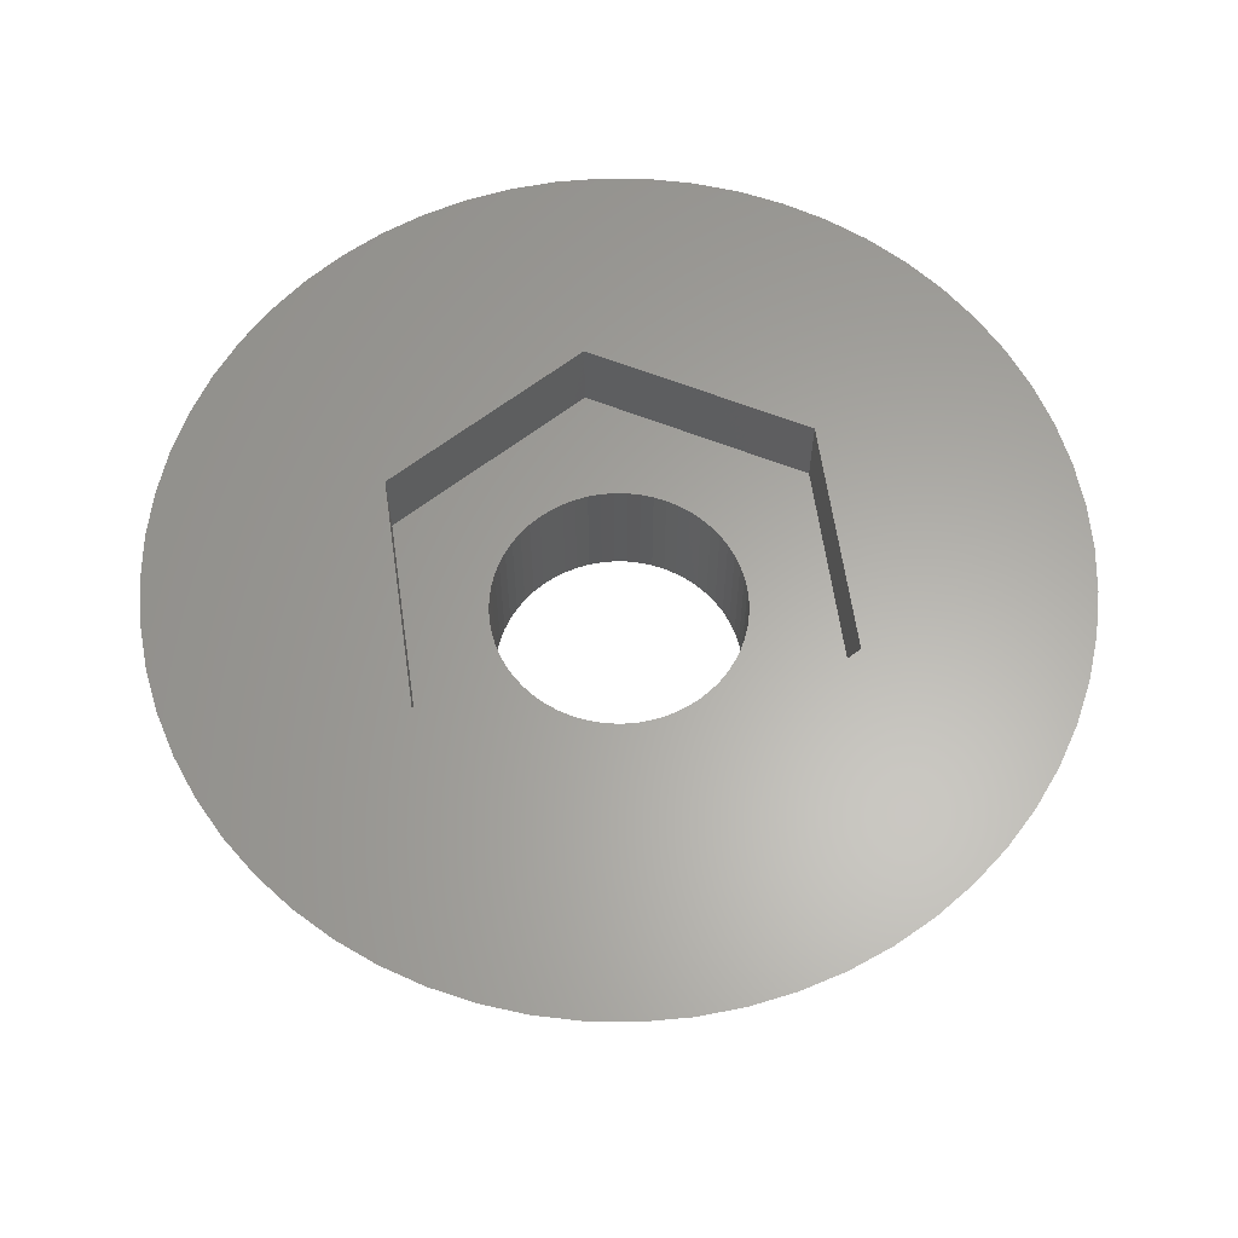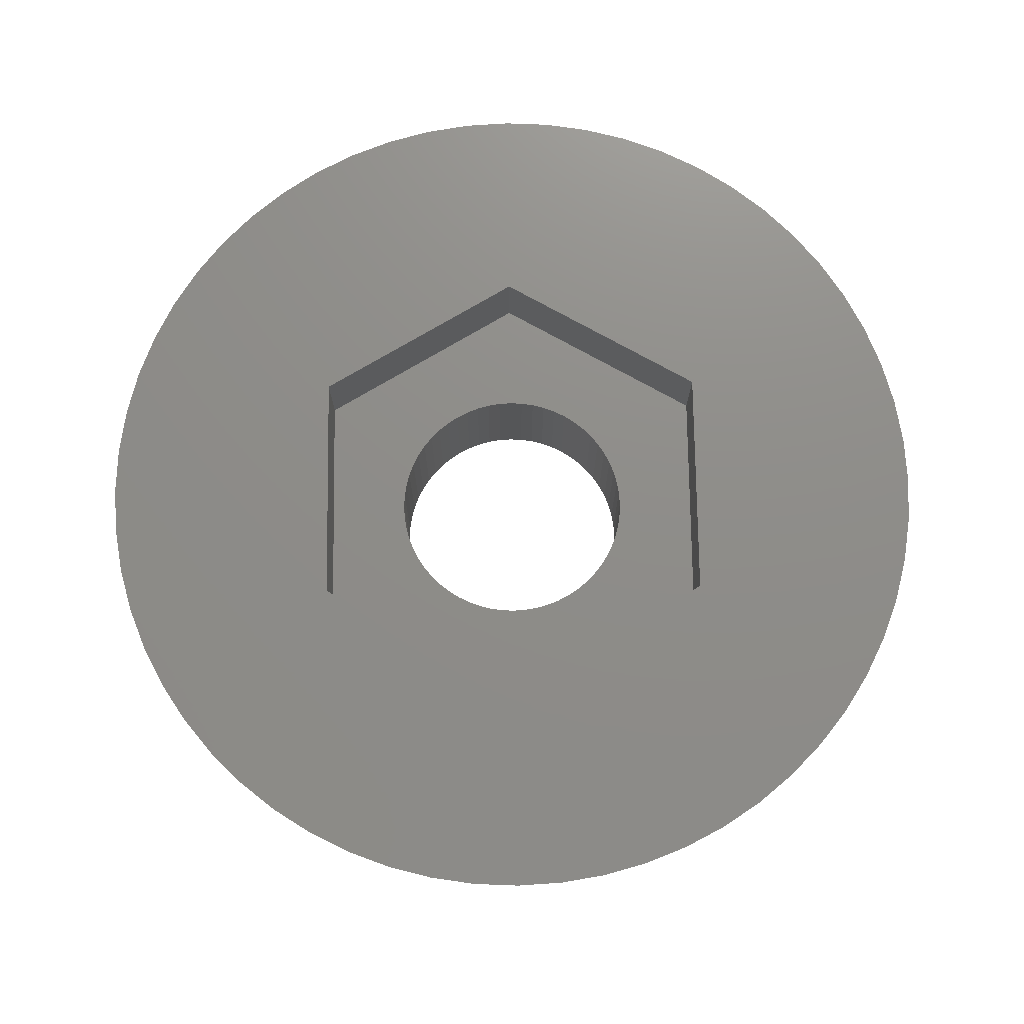
<metadata>
{"format":"stl","ext":"stl","renderer":"f3d","projection":"perspective","resolution":1024,"background":"white","views":[{"elev":62.5,"azim":-38.2,"up":"+Z"},{"elev":74.2,"azim":89.2,"up":"+Z"}]}
</metadata>
<code>
# stl→obj: 372 verts, 744 faces
v 3.6 0 1
v 3.58 0.3763 0
v 3.58 0.3763 1
v 3.6 0 0
v -3.6 0 0
v -3.58 0.3763 1
v -3.58 0.3763 0
v -3.6 0 1
v 0 3.6 0
v -0.3763 3.58 1
v 0 3.6 1
v -0.3763 3.58 0
v 0 -3.6 0
v 0.3763 -3.58 1
v 0 -3.6 1
v 0.3763 -3.58 0
v 2.409 2.675 0
v 2.116 2.912 1
v 2.409 2.675 1
v 2.116 2.912 0
v -2.675 2.409 0
v -2.409 2.675 1
v -2.409 2.675 0
v -2.675 2.409 1
v -1.464 3.289 0
v -1.8 3.118 1
v -1.464 3.289 1
v -1.8 3.118 0
v 2.912 -2.116 1
v 3.118 -1.8 0
v 3.118 -1.8 1
v 2.912 -2.116 0
v 3.289 1.464 1
v 3.118 1.8 0
v 3.118 1.8 1
v 3.289 1.464 0
v 1.464 3.289 0
v 1.112 3.424 1
v 1.464 3.289 1
v 1.112 3.424 0
v 1.8 3.118 1
v 1.8 3.118 0
v -3.424 1.112 0
v -3.289 1.464 1
v -3.289 1.464 0
v -3.424 1.112 1
v -2.116 2.912 1
v -2.116 2.912 0
v -0.7485 3.521 0
v -1.112 3.424 1
v -0.7485 3.521 1
v -1.112 3.424 0
v 3.521 -0.7485 1
v 3.58 -0.3763 0
v 3.58 -0.3763 1
v 3.521 -0.7485 0
v 1.112 -3.424 0
v 1.464 -3.289 1
v 1.112 -3.424 1
v 1.464 -3.289 0
v 1.8 -3.118 1
v 1.8 -3.118 0
v 3.521 0.7485 1
v 3.424 1.112 0
v 3.424 1.112 1
v 3.521 0.7485 0
v 2.912 2.116 1
v 2.675 2.409 0
v 2.675 2.409 1
v 2.912 2.116 0
v 0.7485 3.521 0
v 0.3763 3.58 1
v 0.7485 3.521 1
v 0.3763 3.58 0
v -3.118 1.8 0
v -2.912 2.116 1
v -2.912 2.116 0
v -3.118 1.8 1
v -3.521 0.7485 0
v -3.521 0.7485 1
v 3.424 -1.112 1
v 3.424 -1.112 0
v 3.289 -1.464 0
v 3.289 -1.464 1
v -0.7485 -3.521 0
v -0.3763 -3.58 1
v -0.7485 -3.521 1
v -0.3763 -3.58 0
v -2.675 -2.409 0
v -2.912 -2.116 1
v -2.912 -2.116 0
v -2.675 -2.409 1
v 2.25 0 0
v 2.238 -0.2352 0
v 2.201 -0.4678 0
v 2.238 0.2352 0
v 2.14 -0.6953 0
v 2.055 -0.9152 0
v 2.201 0.4678 0
v 1.949 -1.125 0
v 1.82 -1.323 0
v 2.675 -2.409 0
v 2.14 0.6953 0
v 1.672 -1.506 0
v 2.409 -2.675 0
v 2.055 0.9152 0
v 1.506 -1.672 0
v 2.116 -2.912 0
v 1.323 -1.82 0
v 1.125 -1.949 0
v 0.9152 -2.055 0
v 0.6953 -2.14 0
v 0.7485 -3.521 0
v 0.4678 -2.201 0
v 0.2352 -2.238 0
v 0 -2.25 0
v -0.2352 -2.238 0
v -0.4678 -2.201 0
v -0.6953 -2.14 0
v -1.112 -3.424 0
v -0.9152 -2.055 0
v -1.464 -3.289 0
v -1.125 -1.949 0
v -1.8 -3.118 0
v -1.323 -1.82 0
v -2.116 -2.912 0
v -1.506 -1.672 0
v -2.409 -2.675 0
v -1.672 -1.506 0
v -1.82 -1.323 0
v -1.949 -1.125 0
v -3.118 -1.8 0
v -2.055 -0.9152 0
v -3.289 -1.464 0
v 1.949 1.125 0
v 1.82 1.323 0
v 1.672 1.506 0
v 1.506 1.672 0
v 1.323 1.82 0
v 1.125 1.949 0
v 0.9152 2.055 0
v 0.6953 2.14 0
v 0.4678 2.201 0
v 0.2352 2.238 0
v 0 2.25 0
v -0.2352 2.238 0
v -0.4678 2.201 0
v -0.6953 2.14 0
v -0.9152 2.055 0
v -1.125 1.949 0
v -1.323 1.82 0
v -1.506 1.672 0
v -1.672 1.506 0
v -1.82 1.323 0
v -1.949 1.125 0
v -2.055 0.9152 0
v -2.14 0.6953 0
v -2.201 0.4678 0
v -2.238 0.2352 0
v -2.25 0 0
v -2.14 -0.6953 0
v -3.424 -1.112 0
v -2.201 -0.4678 0
v -3.521 -0.7485 0
v -2.238 -0.2352 0
v -3.58 -0.3763 0
v 2.409 -2.675 1
v 2.675 -2.409 1
v 2.116 -2.912 1
v -1.112 -3.424 1
v -1.464 -3.289 1
v -2.409 -2.675 1
v -3.424 -1.112 1
v -3.289 -1.464 1
v -3.521 -0.7485 1
v -3.58 -0.3763 1
v 0.7485 -3.521 1
v -3.118 -1.8 1
v -1.8 -3.118 1
v -2.116 -2.912 1
v 0.8362 -7.956 4.01
v 0 -8 4.01
v 0 -6.5 1
v 8 0 4.01
v 6.5 0 1
v 7.956 0.8362 4.01
v 6.464 0.6794 1
v 7.308 -3.254 4.01
v 5.629 -3.25 1
v 5.938 -2.644 1
v 0.6794 -6.464 1
v 0.8362 7.956 4.01
v 0 6.5 1
v 0 8 4.01
v 7.608 -2.472 4.01
v 6.358 -1.351 1
v 7.825 -1.663 4.01
v -2.472 -7.608 4.01
v -2.644 -5.938 1
v -2.009 -6.182 1
v 7.956 -0.8362 4.01
v 6.182 -2.009 1
v 6.928 -4 4.01
v 6.464 -0.6794 1
v 2.472 -7.608 4.01
v 1.351 -6.358 1
v 2.009 -6.182 1
v 1.663 -7.825 4.01
v 4.702 -6.472 4.01
v 4.349 -4.83 1
v 5.353 -5.945 4.01
v 6.358 1.351 1
v 5.259 -3.821 1
v 6.182 2.009 1
v 4.83 -4.349 1
v 5.938 2.644 1
v 3.821 -5.259 1
v 5.629 3.25 1
v 3.25 -5.629 1
v 2.644 -5.938 1
v -0.6794 -6.464 1
v -1.351 -6.358 1
v -3.25 -5.629 1
v -3.821 -5.259 1
v -4.349 -4.83 1
v -4.83 -4.349 1
v -5.259 -3.821 1
v -5.629 -3.25 1
v 5.259 3.821 1
v 4.83 4.349 1
v 4.349 4.83 1
v 3.821 5.259 1
v 3.25 5.629 1
v 2.644 5.938 1
v 2.009 6.182 1
v 1.351 6.358 1
v 0.6794 6.464 1
v -0.6794 6.464 1
v -1.351 6.358 1
v -2.009 6.182 1
v -2.644 5.938 1
v -3.25 5.629 1
v -3.821 5.259 1
v -4.349 4.83 1
v -4.83 4.349 1
v -5.259 3.821 1
v -5.629 3.25 1
v -5.938 2.644 1
v -6.182 2.009 1
v -6.358 1.351 1
v -6.464 0.6794 1
v -5.938 -2.644 1
v -6.182 -2.009 1
v -6.358 -1.351 1
v -6.464 -0.6794 1
v -6.5 0 1
v -7.608 -2.472 4.01
v -6.472 -4.702 4.01
v -0.8362 -7.956 4.01
v 4 6.928 4.01
v 3.254 7.308 4.01
v -7.608 2.472 4.01
v -6.928 4 4.01
v -6.472 4.702 4.01
v -8 0 4.01
v -7.956 0.8362 4.01
v 6.472 -4.702 4.01
v 5.945 -5.353 4.01
v 3.254 -7.308 4.01
v 4 -6.928 4.01
v -7.956 -0.8362 4.01
v -6.928 -4 4.01
v -7.825 -1.663 4.01
v -3.254 -7.308 4.01
v -4 -6.928 4.01
v -5.945 -5.353 4.01
v 2.472 7.608 4.01
v -3.254 7.308 4.01
v -2.472 7.608 4.01
v -5.945 5.353 4.01
v -5.353 5.945 4.01
v -7.308 3.254 4.01
v 4.291 0 4.01
v 7.825 1.663 4.01
v 7.608 2.472 4.01
v 7.308 3.254 4.01
v 6.928 4 4.01
v 2.146 3.717 4.01
v 6.472 4.702 4.01
v 5.945 5.353 4.01
v 2.146 -3.717 4.01
v 5.353 5.945 4.01
v 4.702 6.472 4.01
v 1.663 7.825 4.01
v -2.146 3.717 4.01
v -0.8362 7.956 4.01
v -1.663 7.825 4.01
v -4 6.928 4.01
v -4.702 6.472 4.01
v -2.146 -3.717 4.01
v -1.663 -7.825 4.01
v -4.291 0 4.01
v -4.702 -6.472 4.01
v -5.353 -5.945 4.01
v -7.308 -3.254 4.01
v -7.825 1.663 4.01
v 2.238 0.2352 2.5
v 2.25 0 2.5
v -2.25 0 2.5
v -2.238 0.2352 2.5
v 0.2352 2.238 2.5
v 0 2.25 2.5
v -1.672 -1.506 2.5
v -1.82 -1.323 2.5
v 1.506 1.672 2.5
v 1.672 1.506 2.5
v -1.323 1.82 2.5
v -1.506 1.672 2.5
v -0.6953 2.14 2.5
v -0.9152 2.055 2.5
v 2.055 0.9152 2.5
v 2.14 0.6953 2.5
v 2.201 0.4678 2.5
v 1.125 1.949 2.5
v 0.9152 2.055 2.5
v 1.323 1.82 2.5
v -2.055 0.9152 2.5
v -1.949 1.125 2.5
v -1.125 1.949 2.5
v -0.2352 2.238 2.5
v -0.4678 2.201 2.5
v -1.949 -1.125 2.5
v -2.055 -0.9152 2.5
v -2.238 -0.2352 2.5
v 1.82 1.323 2.5
v 1.949 1.125 2.5
v 0.6953 2.14 2.5
v 0.4678 2.201 2.5
v -2.201 0.4678 2.5
v -2.14 0.6953 2.5
v -1.82 1.323 2.5
v -1.672 1.506 2.5
v 2.238 -0.2352 2.5
v 0 -2.25 2.5
v 0.2352 -2.238 2.5
v 0.4678 -2.201 2.5
v 0.6953 -2.14 2.5
v 1.323 -1.82 2.5
v 1.506 -1.672 2.5
v 0.9152 -2.055 2.5
v 1.125 -1.949 2.5
v 1.82 -1.323 2.5
v 1.672 -1.506 2.5
v 2.055 -0.9152 2.5
v 1.949 -1.125 2.5
v -1.506 -1.672 2.5
v -1.323 -1.82 2.5
v -1.125 -1.949 2.5
v -0.9152 -2.055 2.5
v -0.6953 -2.14 2.5
v -0.4678 -2.201 2.5
v -0.2352 -2.238 2.5
v -2.14 -0.6953 2.5
v -2.201 -0.4678 2.5
v 2.14 -0.6953 2.5
v 2.201 -0.4678 2.5
v 4.291 0 2.5
v 2.146 3.717 2.5
v -2.146 3.717 2.5
v -4.291 0 2.5
v 2.146 -3.717 2.5
v -2.146 -3.717 2.5
f 1 2 3
f 2 1 4
f 5 6 7
f 6 5 8
f 9 10 11
f 10 9 12
f 13 14 15
f 14 13 16
f 17 18 19
f 18 17 20
f 21 22 23
f 22 21 24
f 25 26 27
f 26 25 28
f 29 30 31
f 30 29 32
f 33 34 35
f 34 33 36
f 37 38 39
f 38 37 40
f 20 41 18
f 41 20 42
f 43 44 45
f 44 43 46
f 28 47 26
f 47 28 48
f 49 50 51
f 50 49 52
f 53 54 55
f 54 53 56
f 57 58 59
f 58 57 60
f 60 61 58
f 61 60 62
f 63 64 65
f 64 63 66
f 3 66 63
f 66 3 2
f 65 36 33
f 36 65 64
f 67 68 69
f 68 67 70
f 69 17 19
f 17 69 68
f 35 70 67
f 70 35 34
f 71 72 73
f 72 71 74
f 40 73 38
f 73 40 71
f 74 11 72
f 11 74 9
f 42 39 41
f 39 42 37
f 75 76 77
f 76 75 78
f 77 24 21
f 24 77 76
f 45 78 75
f 78 45 44
f 79 46 43
f 46 79 80
f 7 80 79
f 80 7 6
f 48 22 47
f 22 48 23
f 52 27 50
f 27 52 25
f 12 51 10
f 51 12 49
f 55 4 1
f 4 55 54
f 81 56 53
f 56 81 82
f 31 83 84
f 83 31 30
f 85 86 87
f 86 85 88
f 89 90 91
f 90 89 92
f 93 4 54
f 94 54 56
f 4 93 2
f 95 56 82
f 96 2 93
f 97 82 83
f 2 96 66
f 98 83 30
f 99 66 96
f 100 30 32
f 66 99 64
f 101 32 102
f 103 64 99
f 104 102 105
f 64 103 36
f 106 36 103
f 54 94 93
f 56 95 94
f 82 97 95
f 107 105 108
f 83 98 97
f 30 100 98
f 32 101 100
f 109 108 62
f 102 104 101
f 105 107 104
f 110 62 60
f 108 109 107
f 62 110 109
f 111 60 57
f 60 111 110
f 112 57 113
f 57 112 111
f 113 114 112
f 16 114 113
f 16 115 114
f 13 115 16
f 13 116 115
f 13 117 116
f 88 117 13
f 88 118 117
f 85 118 88
f 118 85 119
f 120 119 85
f 119 120 121
f 122 121 120
f 121 122 123
f 124 123 122
f 123 124 125
f 126 125 124
f 125 126 127
f 128 127 126
f 127 128 129
f 89 129 128
f 129 89 130
f 91 130 89
f 130 91 131
f 132 131 91
f 131 132 133
f 134 133 132
f 36 106 34
f 135 34 106
f 34 135 70
f 136 70 135
f 70 136 68
f 137 68 136
f 68 137 17
f 138 17 137
f 17 138 20
f 139 20 138
f 20 139 42
f 140 42 139
f 42 140 37
f 141 37 140
f 37 141 40
f 142 40 141
f 40 142 71
f 143 71 142
f 143 74 71
f 144 74 143
f 145 74 144
f 145 9 74
f 146 9 145
f 146 12 9
f 147 12 146
f 49 147 148
f 147 49 12
f 52 148 149
f 148 52 49
f 25 149 150
f 28 150 151
f 149 25 52
f 48 151 152
f 23 152 153
f 150 28 25
f 21 153 154
f 77 154 155
f 75 155 156
f 151 48 28
f 45 156 157
f 43 157 158
f 79 158 159
f 7 159 160
f 133 134 161
f 152 23 48
f 162 161 134
f 153 21 23
f 161 162 163
f 154 77 21
f 164 163 162
f 155 75 77
f 163 164 165
f 156 45 75
f 166 165 164
f 157 43 45
f 165 166 160
f 158 79 43
f 5 160 166
f 159 7 79
f 160 5 7
f 167 102 168
f 102 167 105
f 168 32 29
f 32 168 102
f 108 167 169
f 167 108 105
f 62 169 61
f 169 62 108
f 84 82 81
f 82 84 83
f 88 15 86
f 15 88 13
f 122 170 171
f 170 122 120
f 128 92 89
f 92 128 172
f 134 173 162
f 173 134 174
f 162 175 164
f 175 162 173
f 164 176 166
f 176 164 175
f 166 8 5
f 8 166 176
f 113 59 177
f 59 113 57
f 16 177 14
f 177 16 113
f 120 87 170
f 87 120 85
f 91 178 132
f 178 91 90
f 132 174 134
f 174 132 178
f 124 171 179
f 171 124 122
f 126 179 180
f 179 126 124
f 128 180 172
f 180 128 126
f 181 182 183
f 184 185 186
f 185 187 186
f 188 189 190
f 181 183 191
f 192 193 194
f 195 196 197
f 198 199 200
f 201 185 184
f 188 190 195
f 195 202 196
f 203 189 188
f 201 204 185
f 205 206 207
f 208 181 206
f 209 210 211
f 1 185 204
f 55 204 196
f 185 1 187
f 53 196 202
f 3 187 1
f 81 202 190
f 187 3 212
f 84 190 189
f 63 212 3
f 31 189 213
f 212 63 214
f 29 213 215
f 65 214 63
f 168 215 210
f 214 65 216
f 167 210 217
f 33 216 65
f 216 33 218
f 204 55 1
f 196 53 55
f 202 81 53
f 190 84 81
f 169 217 219
f 189 31 84
f 213 29 31
f 215 168 29
f 61 219 220
f 210 167 168
f 217 169 167
f 58 220 207
f 219 61 169
f 220 58 61
f 59 207 206
f 207 59 58
f 206 177 59
f 191 177 206
f 191 14 177
f 183 14 191
f 183 15 14
f 183 86 15
f 221 86 183
f 221 87 86
f 222 87 221
f 87 222 170
f 200 170 222
f 170 200 171
f 199 171 200
f 171 199 179
f 223 179 199
f 179 223 180
f 224 180 223
f 180 224 172
f 225 172 224
f 172 225 92
f 226 92 225
f 92 226 90
f 227 90 226
f 90 227 178
f 178 228 174
f 228 178 227
f 35 218 33
f 218 35 229
f 67 229 35
f 229 67 230
f 69 230 67
f 230 69 231
f 19 231 69
f 231 19 232
f 18 232 19
f 232 18 233
f 41 233 18
f 233 41 234
f 39 234 41
f 234 39 235
f 38 235 39
f 235 38 236
f 73 236 38
f 73 237 236
f 72 237 73
f 11 237 72
f 11 193 237
f 10 193 11
f 10 238 193
f 51 238 10
f 239 51 50
f 51 239 238
f 240 50 27
f 241 27 26
f 50 240 239
f 242 26 47
f 243 47 22
f 27 241 240
f 244 22 24
f 245 24 76
f 246 76 78
f 26 242 241
f 247 78 44
f 248 44 46
f 249 46 80
f 250 80 6
f 47 243 242
f 251 6 8
f 252 174 228
f 174 252 173
f 22 244 243
f 253 173 252
f 24 245 244
f 173 253 175
f 76 246 245
f 254 175 253
f 78 247 246
f 175 254 176
f 44 248 247
f 255 176 254
f 46 249 248
f 176 255 8
f 80 250 249
f 256 8 255
f 6 251 250
f 8 256 251
f 253 257 254
f 252 257 253
f 227 258 228
f 182 259 183
f 260 233 261
f 249 262 248
f 247 263 264
f 256 265 266
f 267 189 203
f 268 210 215
f 210 268 211
f 268 215 267
f 201 196 204
f 197 196 201
f 181 191 206
f 208 206 205
f 269 219 270
f 254 271 255
f 258 272 228
f 257 273 254
f 274 275 223
f 276 258 226
f 187 212 186
f 235 236 277
f 241 278 279
f 240 279 239
f 244 280 281
f 280 244 245
f 247 282 263
f 271 265 256
f 283 184 186
f 283 186 284
f 184 283 201
f 283 284 285
f 201 283 197
f 283 285 286
f 197 283 195
f 283 286 287
f 195 283 188
f 288 287 289
f 188 283 203
f 288 289 290
f 291 203 283
f 288 290 292
f 203 291 267
f 288 292 293
f 267 291 268
f 268 291 211
f 288 293 260
f 288 260 261
f 288 261 277
f 287 288 283
f 294 288 277
f 192 288 294
f 194 288 192
f 295 194 296
f 295 296 297
f 194 295 288
f 279 295 297
f 278 295 279
f 298 295 278
f 299 295 298
f 281 295 299
f 211 291 209
f 209 291 270
f 270 291 269
f 269 291 205
f 291 208 205
f 291 181 208
f 291 182 181
f 300 182 291
f 182 300 259
f 259 300 301
f 300 198 301
f 300 274 198
f 300 275 274
f 272 300 302
f 280 295 281
f 300 303 275
f 264 295 280
f 300 304 303
f 263 295 264
f 300 276 304
f 295 263 302
f 300 258 276
f 282 302 263
f 300 272 258
f 262 302 282
f 302 305 272
f 306 302 262
f 302 257 305
f 266 302 306
f 302 273 257
f 265 302 266
f 302 271 273
f 302 265 271
f 267 213 189
f 267 215 213
f 195 190 202
f 270 219 209
f 269 220 219
f 269 205 220
f 255 271 256
f 272 305 228
f 273 271 254
f 199 274 223
f 259 301 222
f 222 198 200
f 224 303 225
f 275 303 223
f 226 258 227
f 303 304 225
f 225 276 226
f 276 225 304
f 193 296 194
f 284 212 285
f 186 212 284
f 218 229 289
f 285 216 286
f 236 192 294
f 277 236 294
f 232 233 293
f 231 232 293
f 242 299 298
f 242 298 278
f 238 239 296
f 247 264 246
f 246 264 245
f 245 264 280
f 248 282 247
f 250 266 306
f 250 262 249
f 209 217 210
f 209 219 217
f 205 207 220
f 228 305 252
f 305 257 252
f 198 274 199
f 183 259 221
f 259 222 221
f 301 198 222
f 223 303 224
f 286 218 287
f 293 233 260
f 243 299 242
f 244 281 299
f 240 241 279
f 239 297 296
f 239 279 297
f 238 296 193
f 248 262 282
f 256 266 251
f 251 266 250
f 250 306 262
f 214 216 285
f 212 214 285
f 287 218 289
f 216 218 286
f 289 230 290
f 229 230 289
f 237 193 192
f 236 237 192
f 234 235 277
f 234 277 261
f 244 299 243
f 242 278 241
f 292 231 293
f 290 231 292
f 231 290 230
f 233 234 261
f 93 307 96
f 307 93 308
f 309 159 310
f 159 309 160
f 145 311 312
f 311 145 144
f 313 130 314
f 130 313 129
f 137 315 138
f 315 137 316
f 152 317 318
f 317 152 151
f 149 319 320
f 319 149 148
f 103 321 106
f 321 103 322
f 96 323 99
f 323 96 307
f 141 324 325
f 324 141 140
f 140 326 324
f 326 140 139
f 327 155 328
f 155 327 156
f 150 320 329
f 320 150 149
f 147 330 331
f 330 147 146
f 332 133 333
f 133 332 131
f 334 160 309
f 160 334 165
f 99 322 103
f 322 99 323
f 135 335 136
f 335 135 336
f 136 316 137
f 316 136 335
f 106 336 135
f 336 106 321
f 143 337 338
f 337 143 142
f 142 325 337
f 325 142 141
f 144 338 311
f 338 144 143
f 139 315 326
f 315 139 138
f 339 157 340
f 157 339 158
f 341 153 342
f 153 341 154
f 342 152 318
f 152 342 153
f 328 154 341
f 154 328 155
f 340 156 327
f 156 340 157
f 310 158 339
f 158 310 159
f 151 329 317
f 329 151 150
f 148 331 319
f 331 148 147
f 146 312 330
f 312 146 145
f 94 308 93
f 308 94 343
f 115 344 345
f 344 115 116
f 112 346 347
f 346 112 114
f 107 348 349
f 348 107 109
f 110 350 351
f 350 110 111
f 104 352 101
f 352 104 353
f 100 354 98
f 354 100 355
f 356 129 313
f 129 356 127
f 123 357 358
f 357 123 125
f 119 359 360
f 359 119 121
f 117 361 362
f 361 117 118
f 314 131 332
f 131 314 130
f 363 163 364
f 163 363 161
f 364 165 334
f 165 364 163
f 114 345 346
f 345 114 115
f 111 347 350
f 347 111 112
f 107 353 104
f 353 107 349
f 109 351 348
f 351 109 110
f 101 355 100
f 355 101 352
f 98 365 97
f 365 98 354
f 95 343 94
f 343 95 366
f 97 366 95
f 366 97 365
f 125 356 357
f 356 125 127
f 121 358 359
f 358 121 123
f 118 360 361
f 360 118 119
f 116 362 344
f 362 116 117
f 333 161 363
f 161 333 133
f 367 288 368
f 288 367 283
f 302 369 295
f 369 302 370
f 369 288 295
f 288 369 368
f 371 283 367
f 283 371 291
f 367 307 308
f 367 323 307
f 336 367 368
f 367 322 323
f 367 321 322
f 367 336 321
f 368 335 336
f 368 316 335
f 368 315 316
f 368 326 315
f 368 324 326
f 368 325 324
f 368 337 325
f 368 338 337
f 368 311 338
f 368 312 311
f 369 312 368
f 312 369 330
f 330 369 331
f 331 369 319
f 319 369 320
f 320 369 329
f 369 317 329
f 369 318 317
f 369 342 318
f 369 341 342
f 369 328 341
f 370 328 369
f 328 370 327
f 327 370 340
f 340 370 339
f 339 370 310
f 310 370 309
f 343 367 308
f 366 367 343
f 365 367 366
f 354 367 365
f 355 367 354
f 367 355 371
f 352 371 355
f 353 371 352
f 349 371 353
f 348 371 349
f 351 371 348
f 350 371 351
f 347 371 350
f 346 371 347
f 345 371 346
f 344 371 345
f 372 344 362
f 372 362 361
f 372 361 360
f 372 360 359
f 372 359 358
f 344 372 371
f 357 372 358
f 356 372 357
f 313 372 356
f 314 372 313
f 332 372 314
f 370 332 333
f 370 333 363
f 370 363 364
f 370 364 334
f 370 334 309
f 332 370 372
f 371 300 291
f 300 371 372
f 300 370 302
f 370 300 372

</code>
